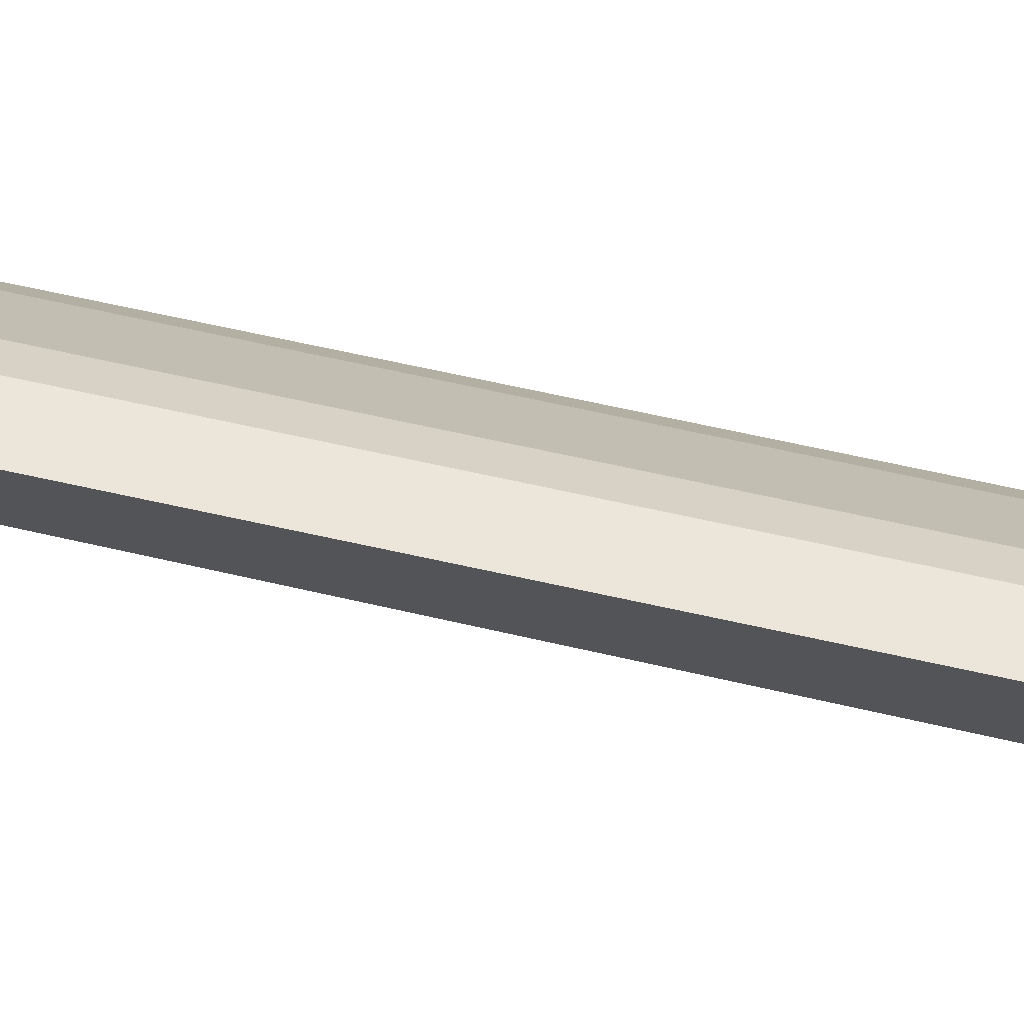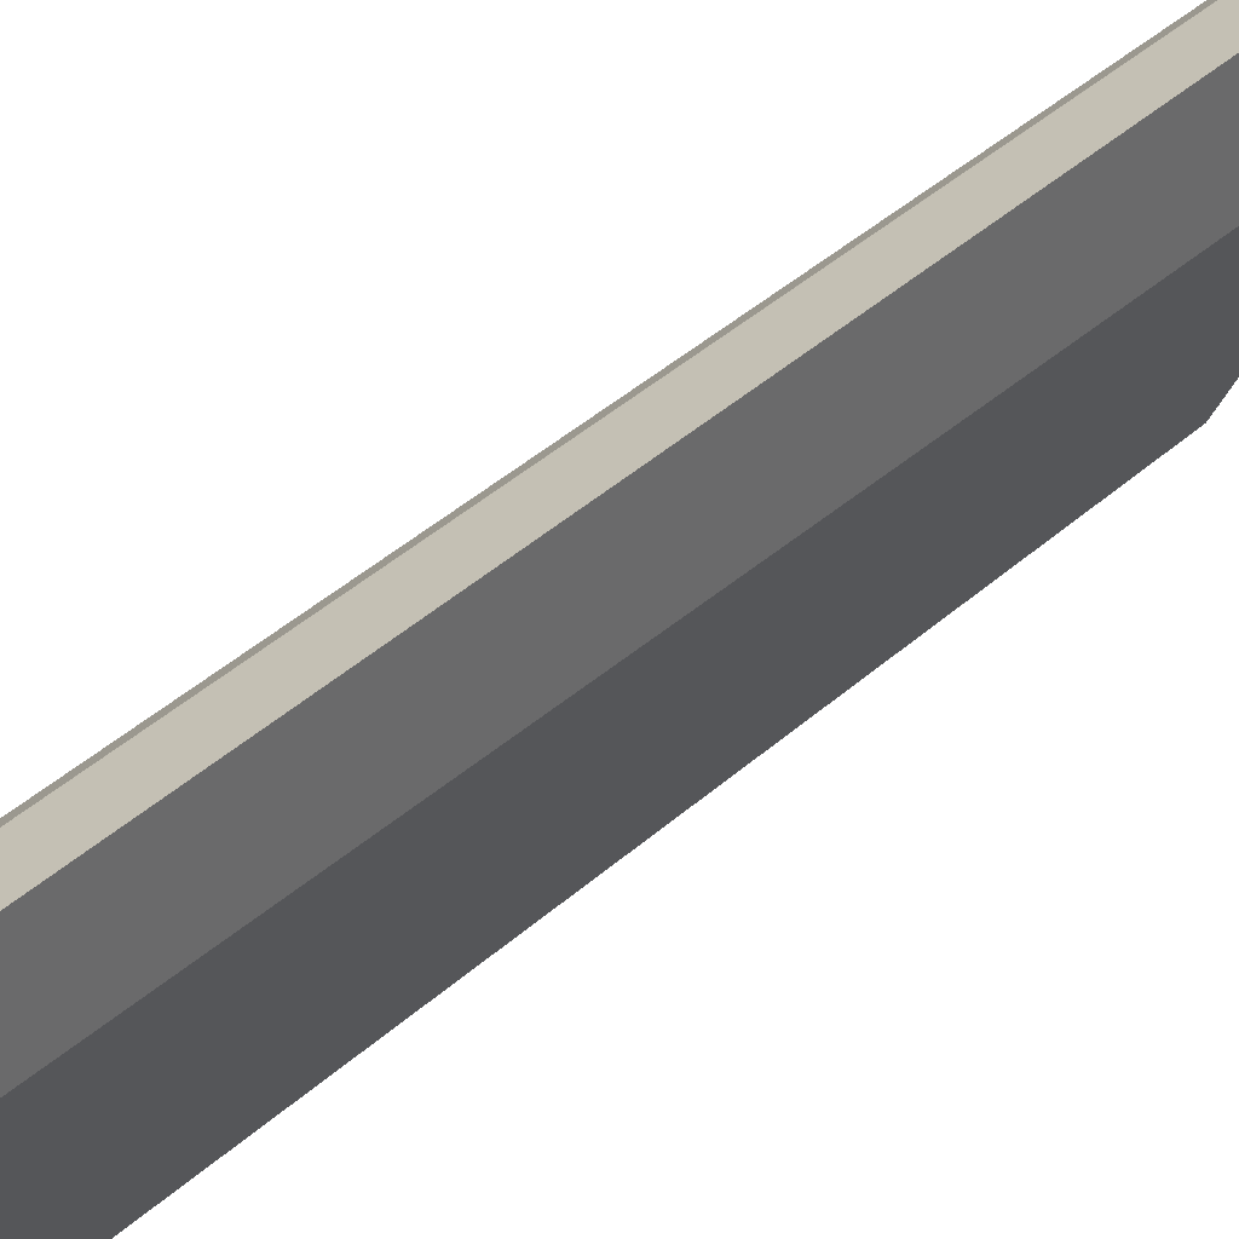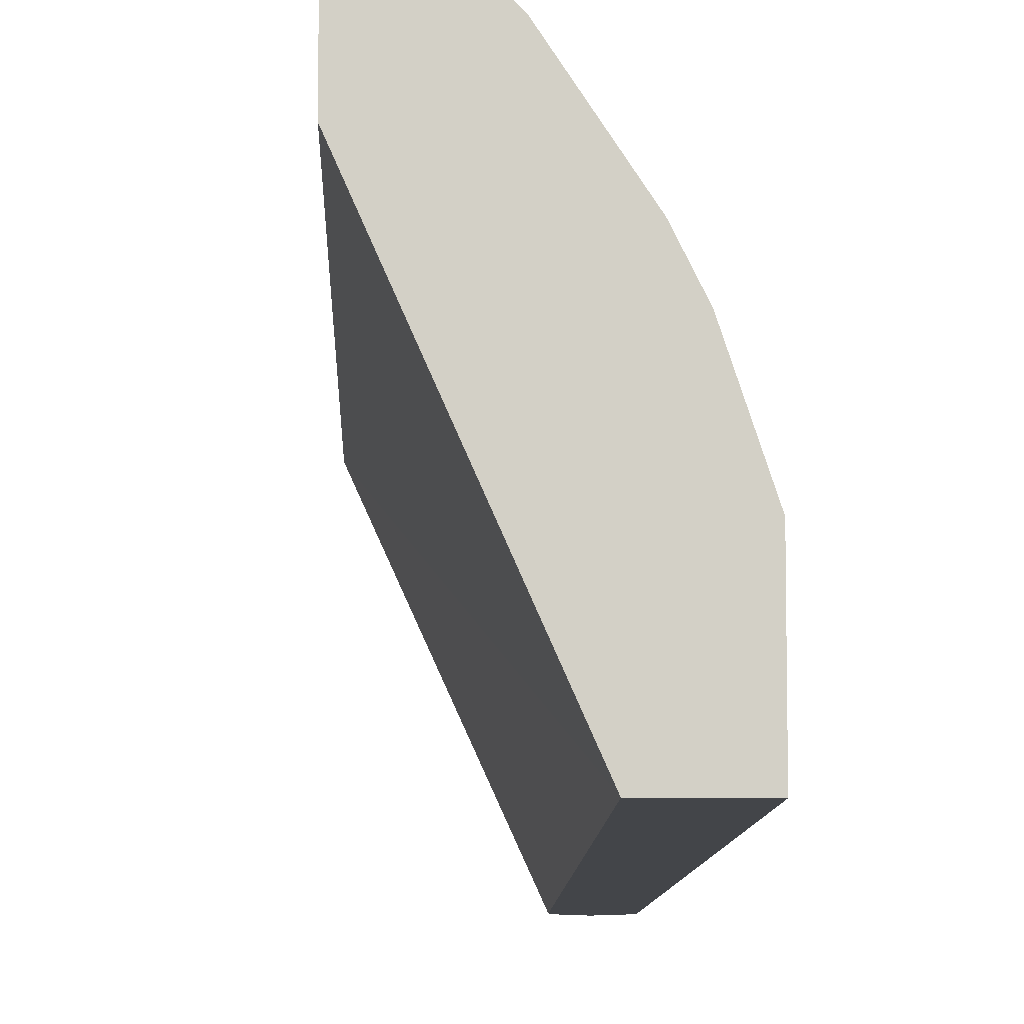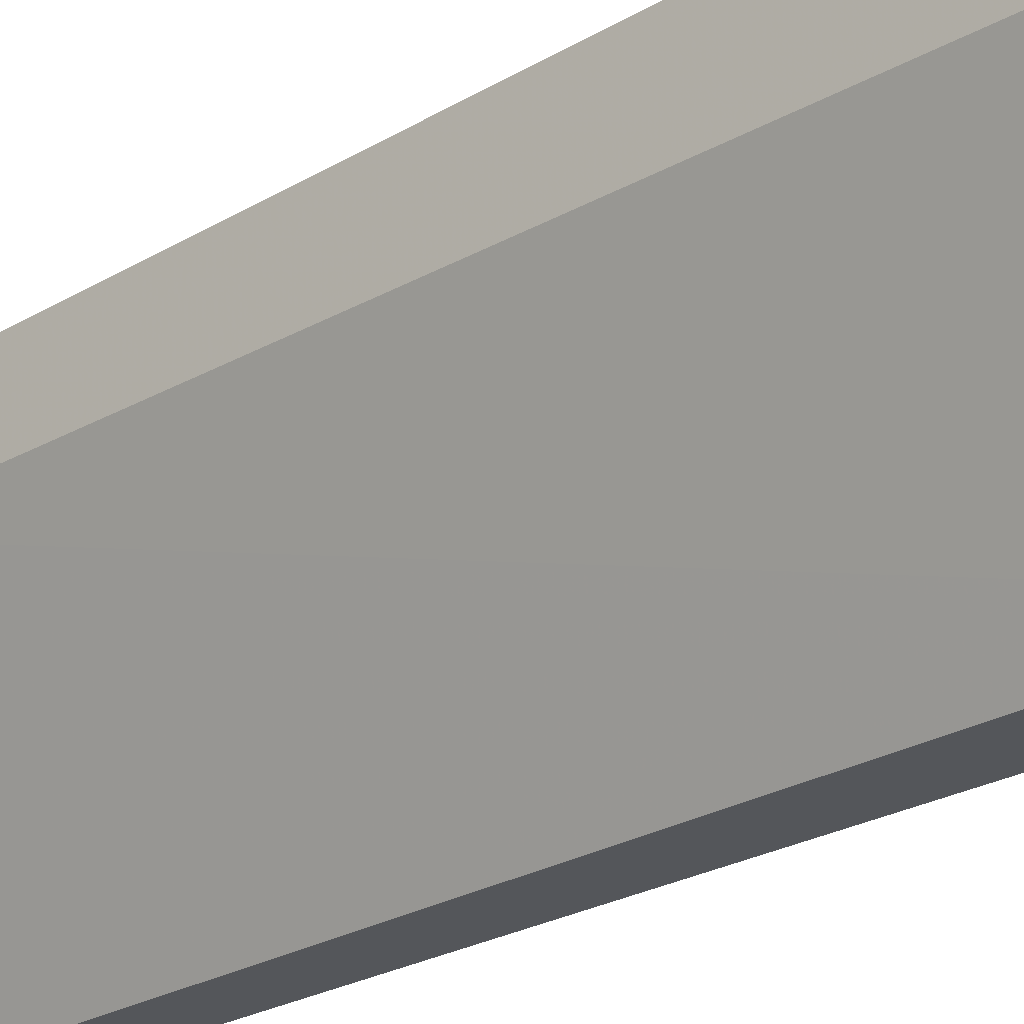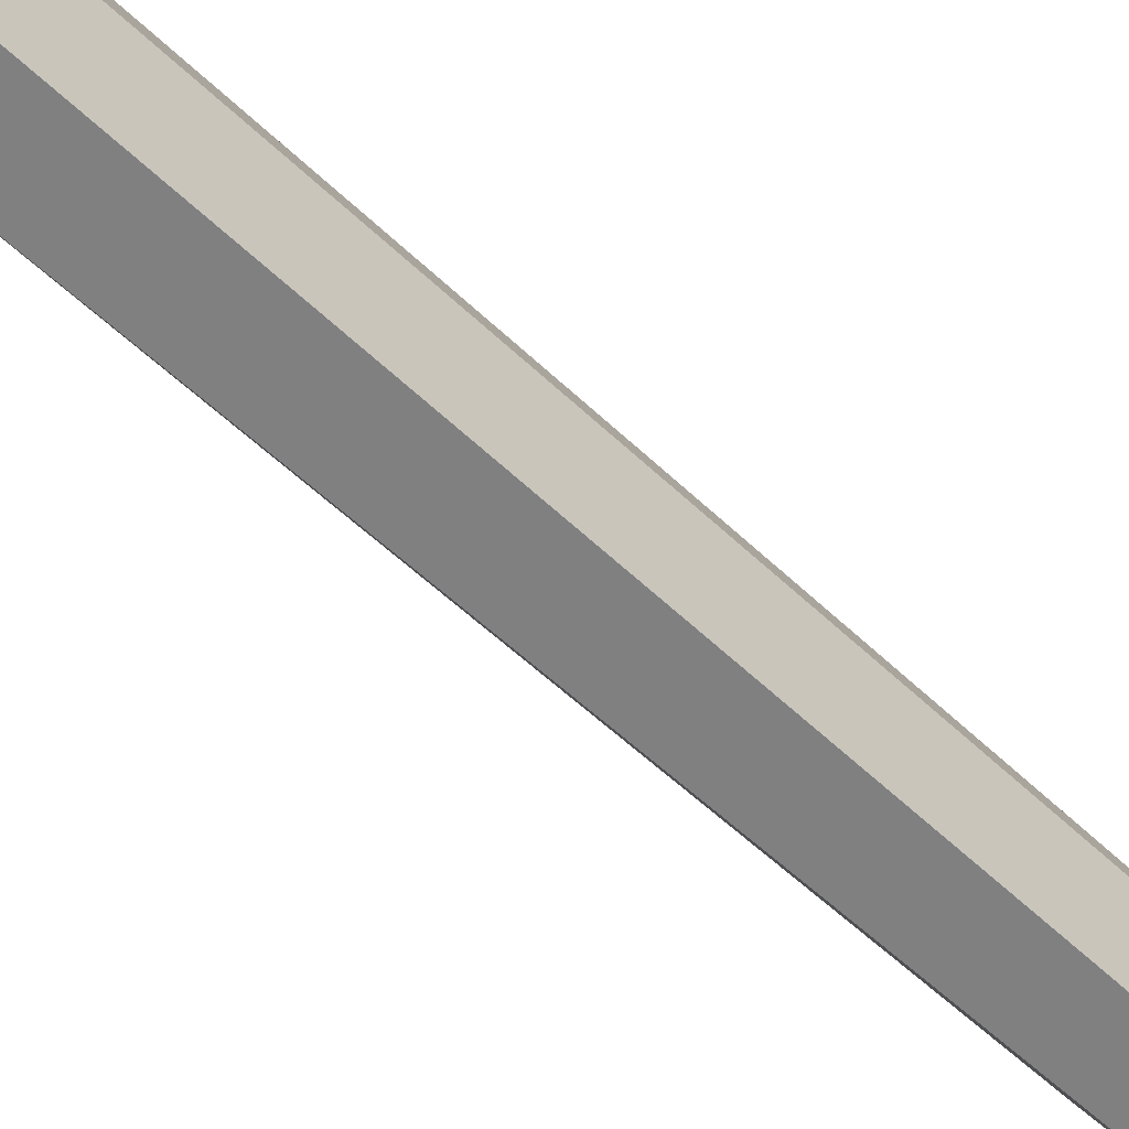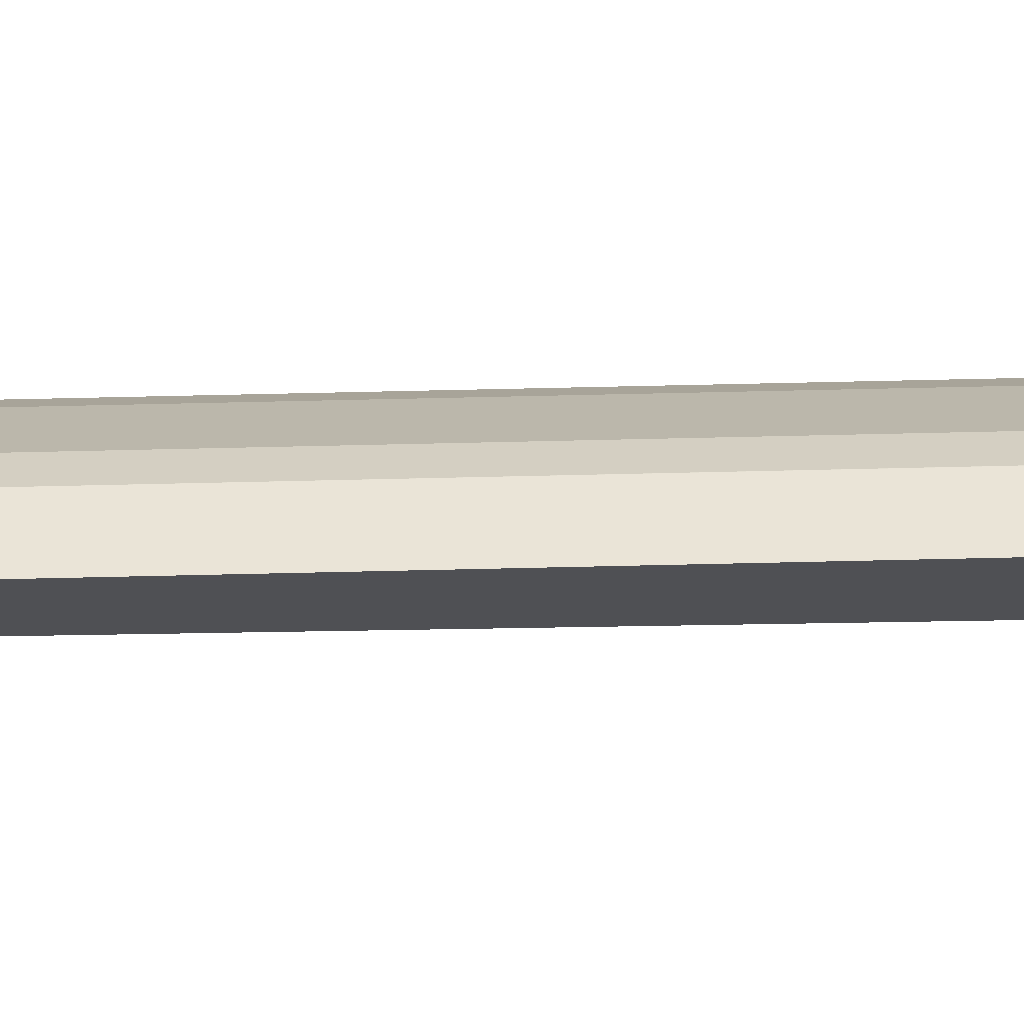
<metadata>
{"format":"obj","ext":"obj","renderer":"f3d","projection":"perspective","resolution":1024,"background":"white","views":[{"elev":71.1,"azim":-77.7,"up":"+Z"},{"elev":40.1,"azim":-138.1,"up":"+Z"},{"elev":-8.6,"azim":-1.8,"up":"+Z"},{"elev":-25.4,"azim":-46.6,"up":"+Z"},{"elev":-60.2,"azim":46.1,"up":"+Z"},{"elev":70.7,"azim":-91.3,"up":"+Z"}]}
</metadata>
<code>
v 0.3275 0.7834 0.4677
v 0.3742 0.76 0.4443
v 0.3976 0.7834 0.4326
v 0.3508 0.8068 0.4209
v 0.3275 0.7974 0.4466
v 0.3275 -0.4095 0.4677
v 0.3973 -0.4095 0.4328
v 0.4327 0.7834 0.3975
v 0.38 0.8009 0.4151
v 0.3976 -0.4095 0.4326
v 0.3859 0.8068 0.3859
v 0.3275 0.8068 0.4209
v 0.3275 -0.4095 0.3398
v 0.5028 0.7834 0.2923
v 0.4151 0.8009 0.38
v 0.4327 -0.4095 0.3975
v 0.421 0.8068 0.3508
v 0.5262 0.8068 9.007e-05
v 0.3333 0.798 0.3683
v 0.3275 0.7966 0.374
v 0.4788 -0.4095 9.007e-05
v 0.3275 0.7831 0.3622
v 0.5262 0.7717 0.2455
v 0.5437 0.7892 0.1579
v 0.5086 0.7892 0.2631
v 0.4911 0.8068 0.2455
v 0.4852 0.8009 0.2747
v 0.5028 -0.4095 0.2923
v 0.5029 0.7952 9.007e-05
v 0.5262 0.8068 0.1403
v 0.5496 0.795 9.007e-05
v 0.4911 0.7717 9.007e-05
v 0.3275 0.7837 0.3626
v 0.5612 -0.4095 9.007e-05
v 0.3275 0.7835 0.3624
v 0.5612 0.7717 0.1403
v 0.5262 -0.4095 0.2455
v 0.5496 0.795 0.1287
v 0.5145 0.795 0.2339
v 0.5612 0.7718 9.007e-05
v 0.5612 0.7717 9.007e-05
v 0.5612 -0.4095 0.1403
f 18 20 19
f 18 41 34
f 18 40 41
f 18 31 40
f 18 38 31
f 18 30 38
f 18 34 21
f 18 29 20
f 14 24 25
f 15 27 26
f 14 37 23
f 14 28 37
f 14 27 15
f 14 26 27
f 14 25 26
f 14 23 24
f 18 21 32
f 15 26 17
f 18 32 29
f 34 36 42
f 20 32 33
f 36 40 38
f 36 41 40
f 13 22 21
f 34 41 36
f 32 35 33
f 31 38 40
f 26 38 30
f 26 39 38
f 25 39 26
f 24 39 25
f 24 38 39
f 24 36 38
f 23 42 36
f 23 37 42
f 23 36 24
f 22 35 32
f 21 22 32
f 20 29 32
f 12 19 20
f 11 15 17
f 1 12 20
f 3 10 16
f 3 7 10
f 3 9 4
f 3 8 9
f 1 7 2
f 1 6 7
f 1 13 6
f 3 16 8
f 1 22 13
f 1 33 35
f 1 20 33
f 12 18 19
f 1 5 12
f 1 4 5
f 1 3 4
f 1 2 3
f 1 35 22
f 4 9 15
f 2 7 3
f 4 11 17
f 8 28 14
f 8 16 28
f 4 15 11
f 8 14 15
f 6 10 7
f 6 16 10
f 6 28 16
f 6 37 28
f 6 42 37
f 8 15 9
f 6 21 34
f 6 13 21
f 4 12 5
f 4 18 12
f 4 30 18
f 4 26 30
f 4 17 26
f 6 34 42

</code>
